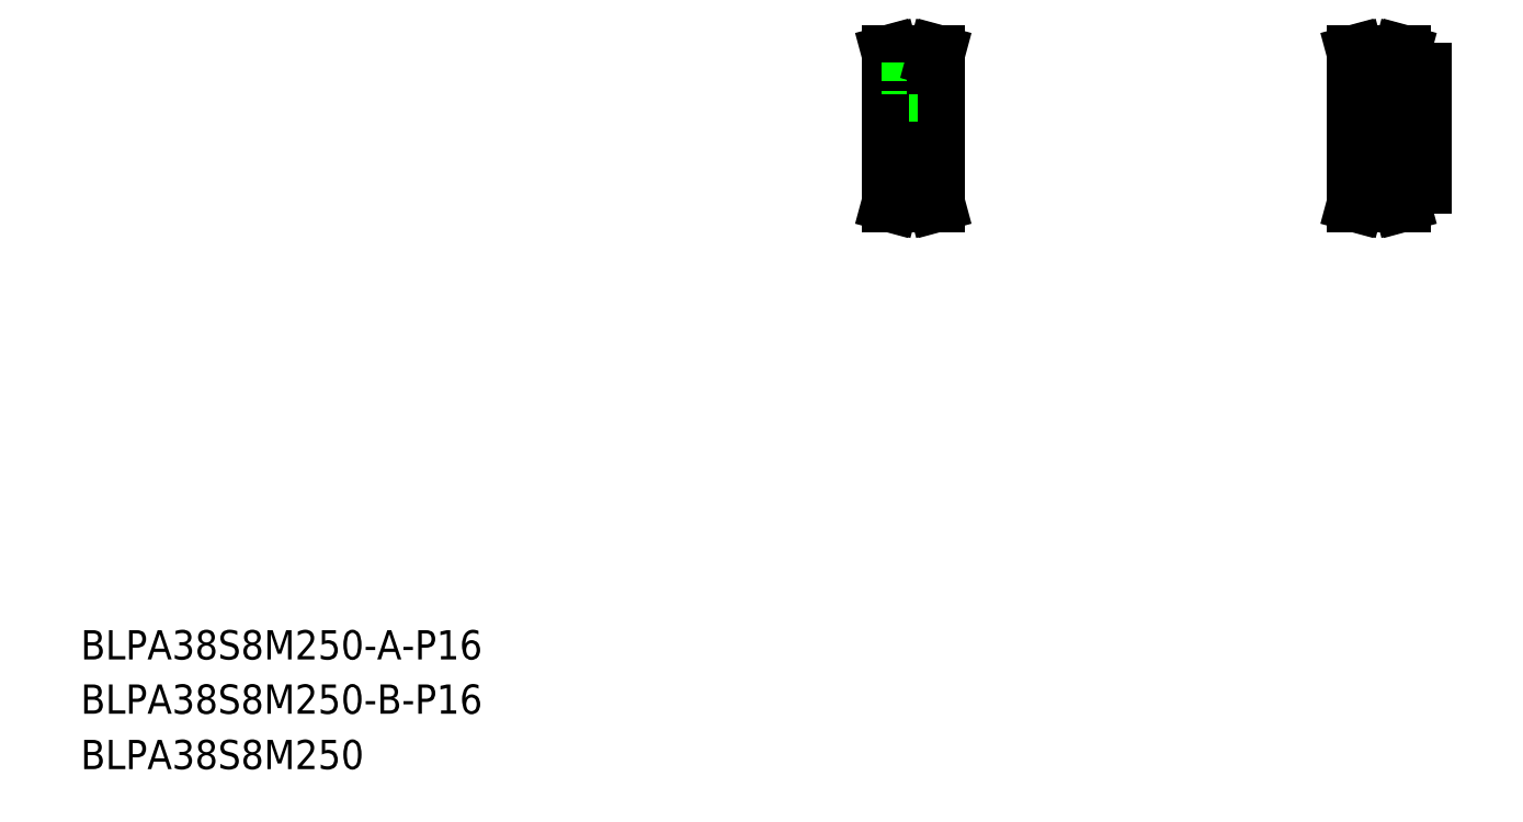
<metadata>
{"format":"dxf","ext":"dxf","renderer":"ezdxf+matplotlib","layout":"modelspace","background":"white","min_lineweight":24,"dpi":150}
</metadata>
<code>
0
SECTION
2
ENTITIES
0
TEXT
8
0
10
50
20
87.88
30
0
40
20
1
BLPA38S8M250-B-P16
0
TEXT
8
0
10
50
20
125
30
0
40
20
1
BLPA38S8M250-A-P16
0
TEXT
8
0
10
50
20
50
30
0
40
20
1
BLPA38S8M250
0
LINE
8
CENTER
10
619.1
20
539.5
30
0
11
619.1
21
493.1
31
0
0
LINE
8
0
10
617
20
511.1
30
0
11
617
21
496.1
31
0
0
LINE
8
0
10
621.1
20
511.1
30
0
11
621.1
21
496.1
31
0
0
LINE
8
0
10
616.6
20
511.1
30
0
11
616.6
21
496.1
31
0
0
LINE
8
0
10
621.6
20
511.1
30
0
11
621.6
21
496.1
31
0
0
LINE
8
0
10
635.6
20
530.1
30
0
11
635.6
21
446.1
31
0
0
LINE
8
0
10
602.6
20
530.1
30
0
11
602.6
21
446.1
31
0
0
LINE
8
CENTER
10
605.1
20
439.7
30
0
11
633.1
21
439.7
31
0
0
LINE
8
0
10
605.1
20
440.4
30
0
11
633.1
21
440.4
31
0
0
LINE
8
0
10
605.1
20
443.3
30
0
11
633.1
21
443.3
31
0
0
LINE
8
0
10
602.6
20
446.1
30
0
11
605.1
21
446.1
31
0
0
LINE
8
0
10
602.3
20
436.1
30
0
11
603.9
21
436.1
31
0
0
LINE
8
0
10
603.9
20
436.1
30
0
11
605.1
21
440.4
31
0
0
LINE
8
0
10
605.1
20
440.4
30
0
11
605.1
21
446.1
31
0
0
LINE
8
0
10
602.3
20
436.1
30
0
11
603.5
21
440.6
31
0
0
LINE
8
0
10
603.5
20
440.6
30
0
11
603.5
21
446.1
31
0
0
LINE
8
0
10
634.7
20
440.6
30
0
11
634.7
21
446.1
31
0
0
LINE
8
0
10
635.9
20
436.1
30
0
11
634.7
21
440.6
31
0
0
LINE
8
0
10
634.2
20
436.1
30
0
11
633.1
21
440.4
31
0
0
LINE
8
0
10
635.9
20
436.1
30
0
11
634.2
21
436.1
31
0
0
LINE
8
0
10
635.6
20
446.1
30
0
11
633.1
21
446.1
31
0
0
LINE
8
0
10
633.1
20
440.4
30
0
11
633.1
21
446.1
31
0
0
LINE
8
CENTER
10
592.6
20
488.1
30
0
11
645.6
21
488.1
31
0
0
LINE
8
0
10
602.6
20
480.1
30
0
11
635.6
21
480.1
31
0
0
LINE
8
0
10
602.6
20
496.1
30
0
11
635.6
21
496.1
31
0
0
LINE
8
CENTER
10
605.1
20
536.5
30
0
11
633.1
21
536.5
31
0
0
LINE
8
0
10
605.1
20
533
30
0
11
633.1
21
533
31
0
0
LINE
8
0
10
605.1
20
535.8
30
0
11
633.1
21
535.8
31
0
0
LINE
8
0
10
602.3
20
540.1
30
0
11
603.5
21
535.6
31
0
0
LINE
8
0
10
603.9
20
540.1
30
0
11
605.1
21
535.8
31
0
0
LINE
8
0
10
602.6
20
530.1
30
0
11
605.1
21
530.1
31
0
0
LINE
8
0
10
602.3
20
540.1
30
0
11
603.9
21
540.1
31
0
0
LINE
8
0
10
603.5
20
535.6
30
0
11
603.5
21
530.1
31
0
0
LINE
8
0
10
605.1
20
535.8
30
0
11
605.1
21
530.1
31
0
0
LINE
8
0
10
616.3
20
533
30
0
11
616.3
21
511.1
31
0
0
LINE
8
0
10
621.8
20
533
30
0
11
621.8
21
511.1
31
0
0
LINE
8
0
10
616.3
20
511.1
30
0
11
621.8
21
511.1
31
0
0
LINE
8
0
10
635.6
20
530.1
30
0
11
633.1
21
530.1
31
0
0
LINE
8
0
10
635.9
20
540.1
30
0
11
634.2
21
540.1
31
0
0
LINE
8
0
10
634.2
20
540.1
30
0
11
633.1
21
535.8
31
0
0
LINE
8
0
10
633.1
20
535.8
30
0
11
633.1
21
530.1
31
0
0
LINE
8
0
10
635.9
20
540.1
30
0
11
634.7
21
535.6
31
0
0
LINE
8
0
10
634.7
20
535.6
30
0
11
634.7
21
530.1
31
0
0
LINE
8
CENTER
10
960.6
20
529.9
30
0
11
960.6
21
493.6
31
0
0
LINE
8
0
10
958.5
20
528.1
30
0
11
958.5
21
496.1
31
0
0
LINE
8
0
10
958.1
20
528.1
30
0
11
958.1
21
496.1
31
0
0
LINE
8
0
10
962.6
20
528.1
30
0
11
962.6
21
496.1
31
0
0
LINE
8
0
10
963.1
20
528.1
30
0
11
963.1
21
496.1
31
0
0
LINE
8
0
10
968.6
20
528.1
30
0
11
968.6
21
448.1
31
0
0
LINE
8
0
10
920.6
20
530.1
30
0
11
920.6
21
446.1
31
0
0
LINE
8
CENTER
10
923.1
20
439.7
30
0
11
951.1
21
439.7
31
0
0
LINE
8
0
10
923.1
20
443.3
30
0
11
951.1
21
443.3
31
0
0
LINE
8
0
10
923.1
20
440.4
30
0
11
951.1
21
440.4
31
0
0
LINE
8
0
10
921.9
20
436.1
30
0
11
923.1
21
440.4
31
0
0
LINE
8
0
10
920.6
20
446.1
30
0
11
923.1
21
446.1
31
0
0
LINE
8
0
10
921.5
20
440.6
30
0
11
921.5
21
446.1
31
0
0
LINE
8
0
10
920.3
20
436.1
30
0
11
921.5
21
440.6
31
0
0
LINE
8
0
10
920.3
20
436.1
30
0
11
921.9
21
436.1
31
0
0
LINE
8
0
10
923.1
20
440.4
30
0
11
923.1
21
446.1
31
0
0
LINE
8
0
10
953.6
20
448.1
30
0
11
968.6
21
448.1
31
0
0
LINE
8
0
10
953.6
20
448.1
30
0
11
953.6
21
446.1
31
0
0
LINE
8
0
10
951.1
20
440.4
30
0
11
951.1
21
446.1
31
0
0
LINE
8
0
10
953.9
20
436.1
30
0
11
952.2
21
436.1
31
0
0
LINE
8
0
10
952.2
20
436.1
30
0
11
951.1
21
440.4
31
0
0
LINE
8
0
10
953.9
20
436.1
30
0
11
952.7
21
440.6
31
0
0
LINE
8
0
10
952.7
20
440.6
30
0
11
952.7
21
446.1
31
0
0
LINE
8
0
10
953.6
20
446.1
30
0
11
951.1
21
446.1
31
0
0
LINE
8
CENTER
10
910.6
20
488.1
30
0
11
978.6
21
488.1
31
0
0
LINE
8
0
10
920.6
20
496.1
30
0
11
968.6
21
496.1
31
0
0
LINE
8
0
10
920.6
20
480.1
30
0
11
968.6
21
480.1
31
0
0
LINE
8
0
10
920.6
20
488.1
30
0
11
920.6
21
488.1
31
0
0
LINE
8
CENTER
10
923.1
20
536.5
30
0
11
951.1
21
536.5
31
0
0
LINE
8
0
10
923.1
20
535.8
30
0
11
951.1
21
535.8
31
0
0
LINE
8
0
10
923.1
20
533
30
0
11
951.1
21
533
31
0
0
LINE
8
0
10
920.6
20
508.1
30
0
11
920.6
21
508.1
31
0
0
LINE
8
0
10
920.6
20
530.1
30
0
11
923.1
21
530.1
31
0
0
LINE
8
0
10
921.9
20
540.1
30
0
11
923.1
21
535.8
31
0
0
LINE
8
0
10
920.3
20
540.1
30
0
11
921.9
21
540.1
31
0
0
LINE
8
0
10
920.3
20
540.1
30
0
11
921.5
21
535.6
31
0
0
LINE
8
0
10
921.5
20
535.6
30
0
11
921.5
21
530.1
31
0
0
LINE
8
0
10
923.1
20
535.8
30
0
11
923.1
21
530.1
31
0
0
LINE
8
0
10
953.6
20
528.1
30
0
11
968.6
21
528.1
31
0
0
LINE
8
0
10
953.6
20
530.1
30
0
11
953.6
21
528.1
31
0
0
LINE
8
0
10
952.7
20
535.6
30
0
11
952.7
21
530.1
31
0
0
LINE
8
0
10
953.9
20
540.1
30
0
11
952.7
21
535.6
31
0
0
LINE
8
0
10
952.2
20
540.1
30
0
11
951.1
21
535.8
31
0
0
LINE
8
0
10
953.9
20
540.1
30
0
11
952.2
21
540.1
31
0
0
LINE
8
0
10
953.6
20
530.1
30
0
11
951.1
21
530.1
31
0
0
LINE
8
0
10
951.1
20
535.8
30
0
11
951.1
21
530.1
31
0
0
ENDSEC
0
EOF

</code>
